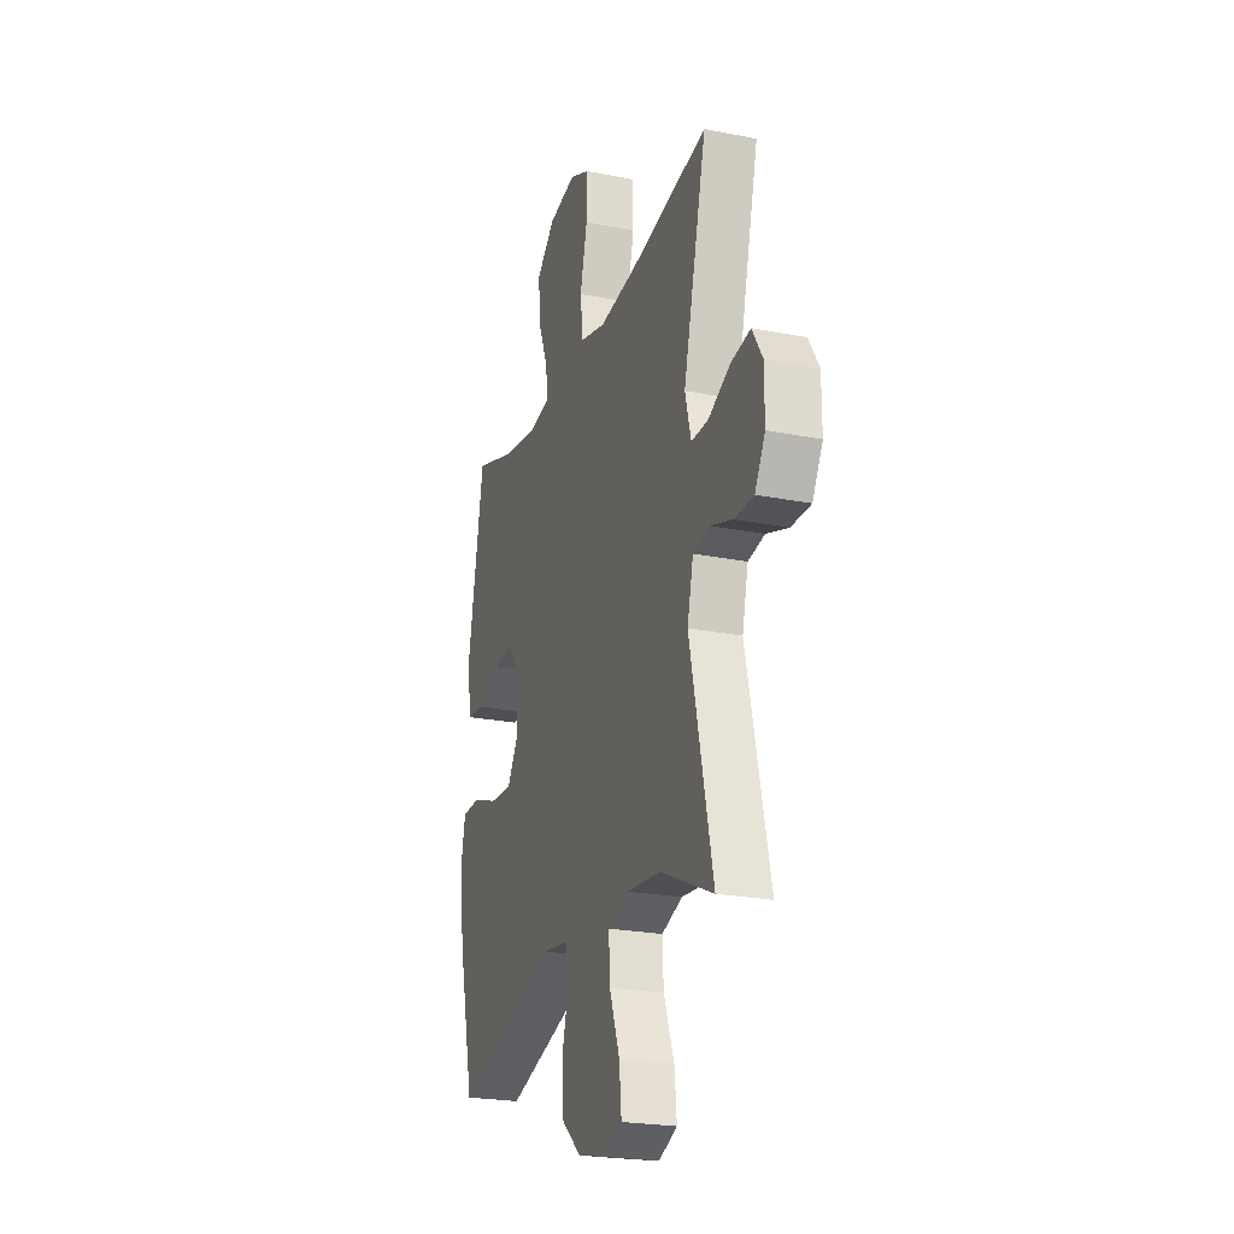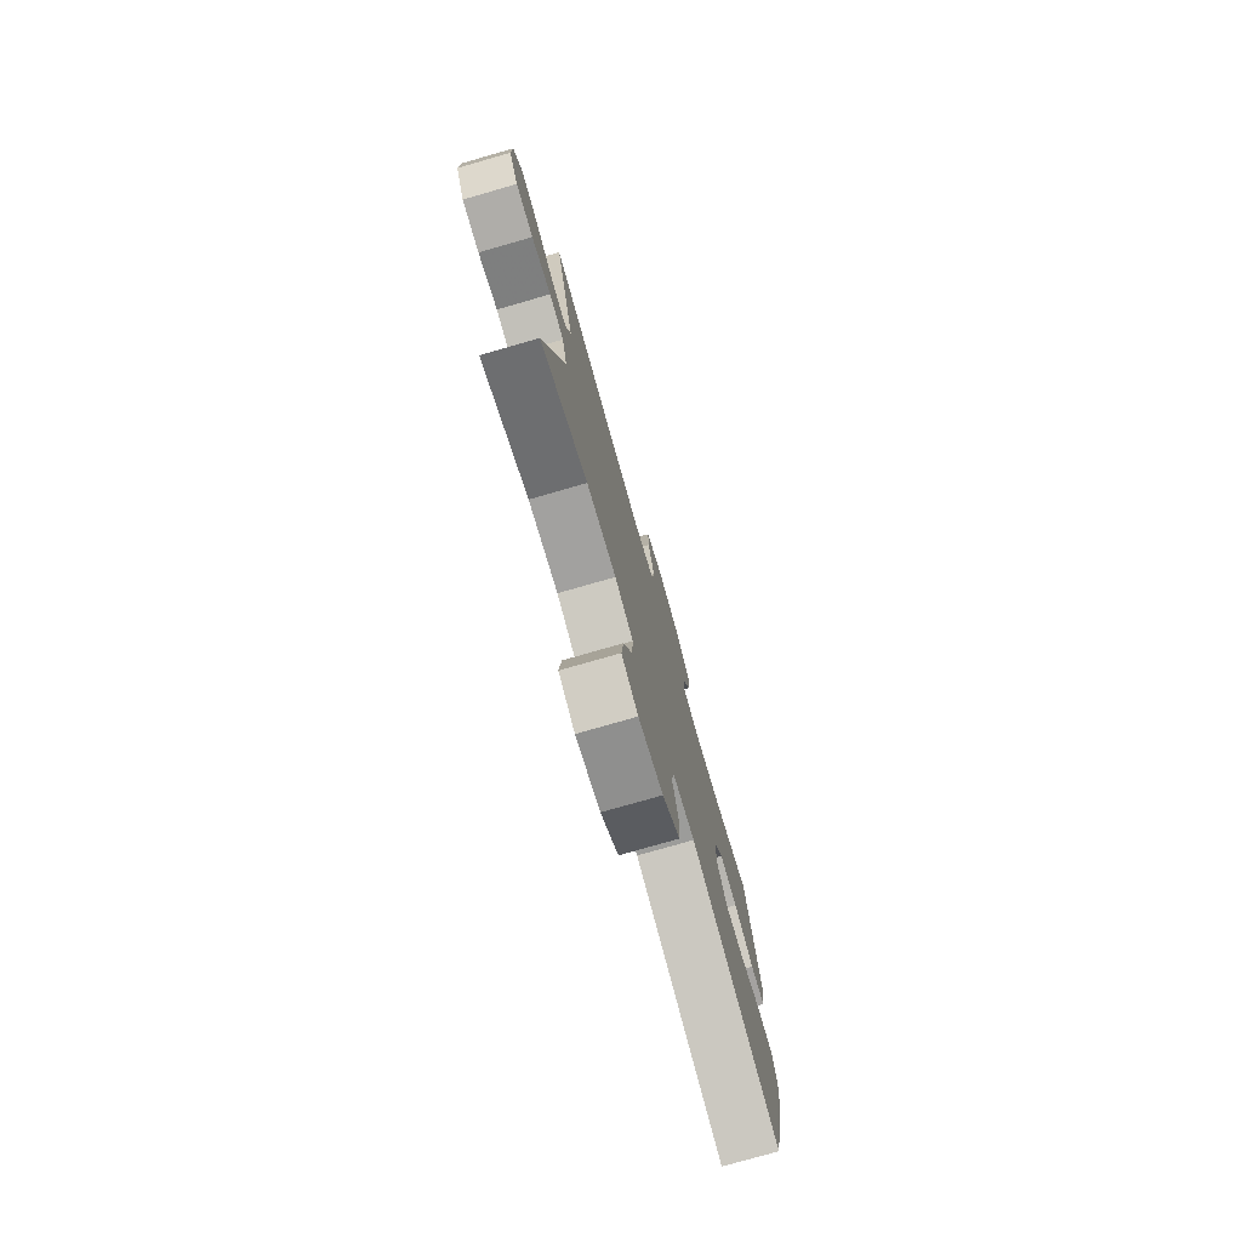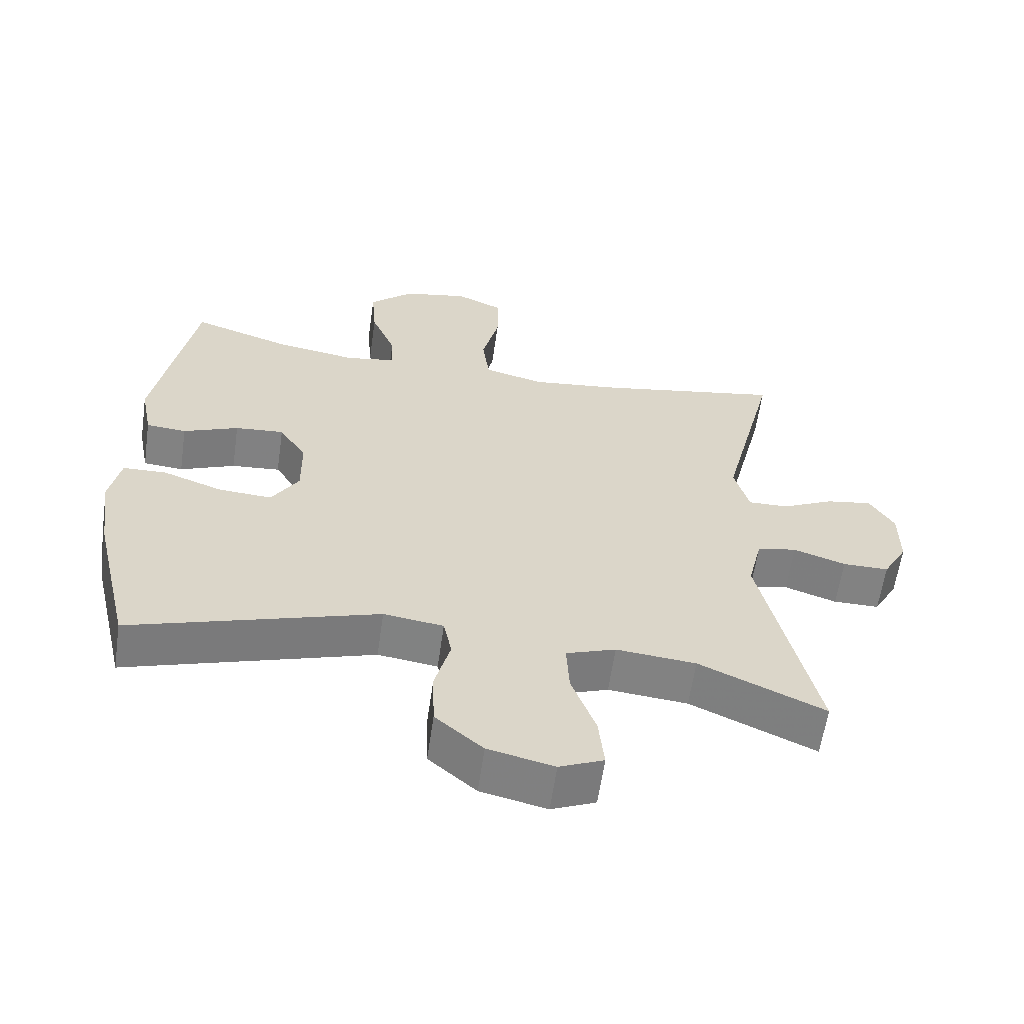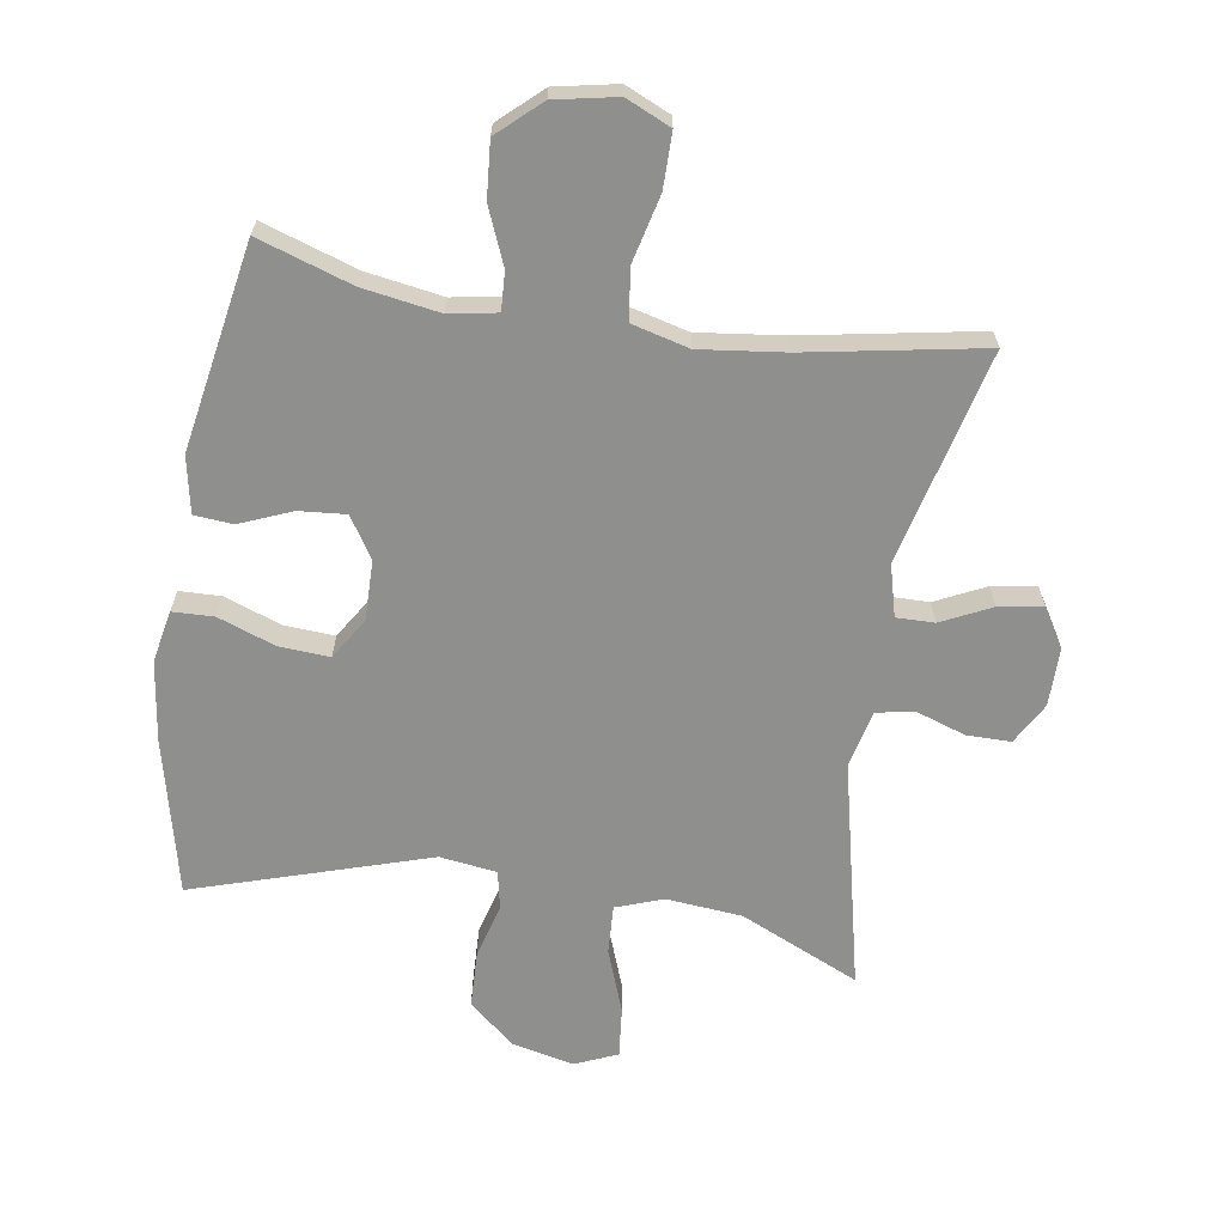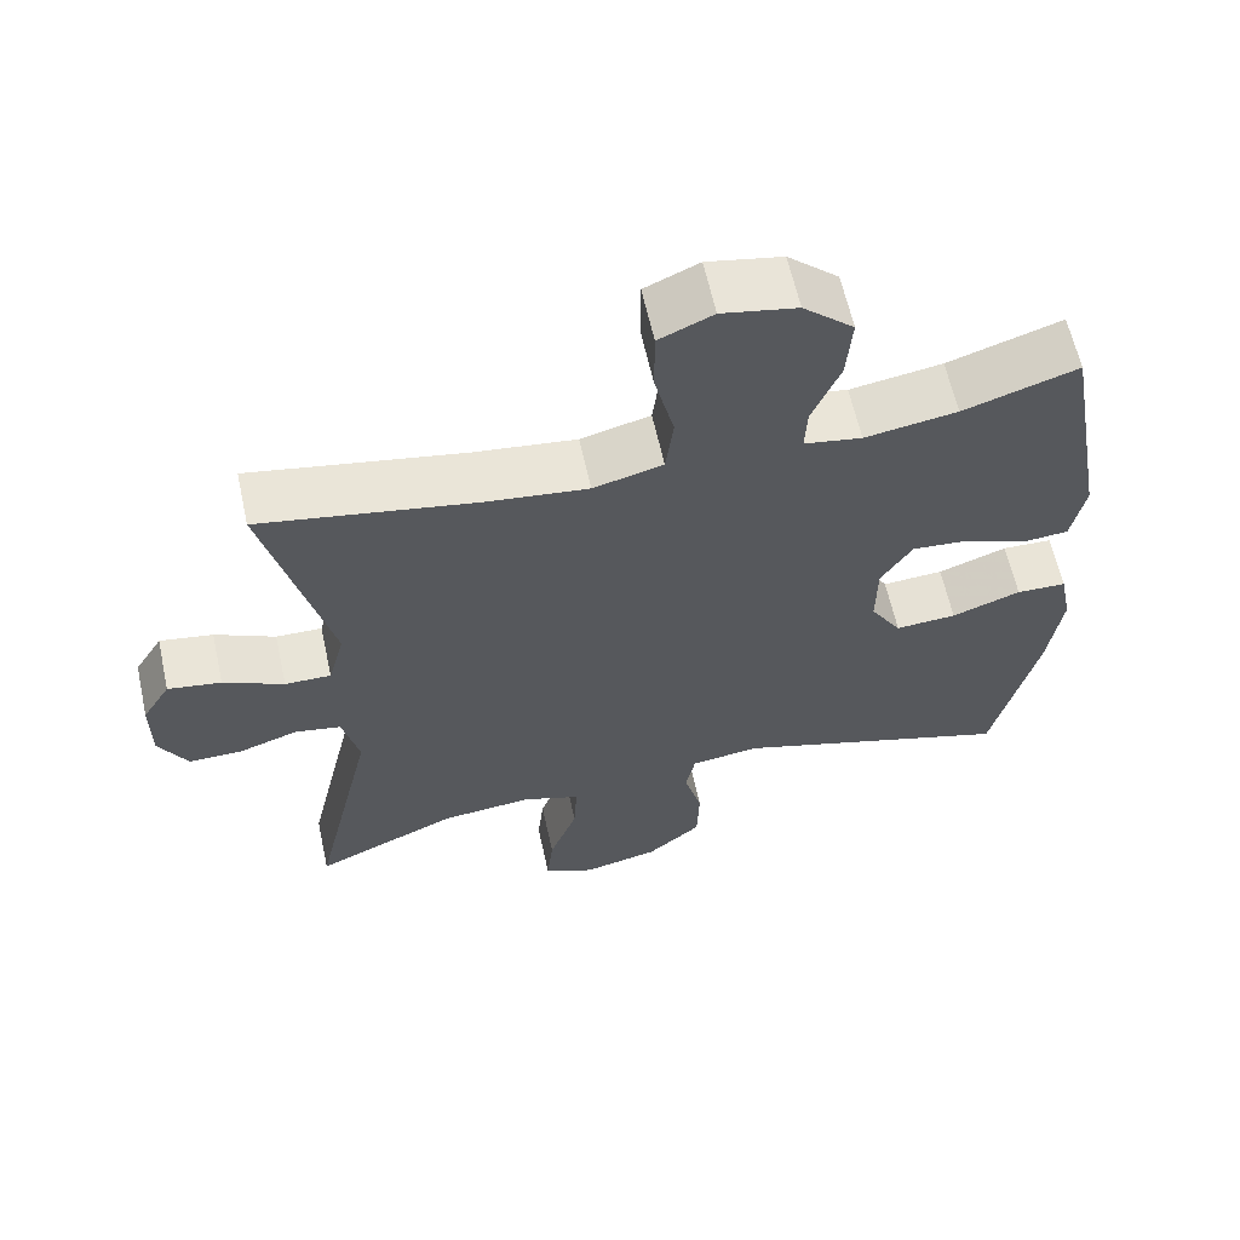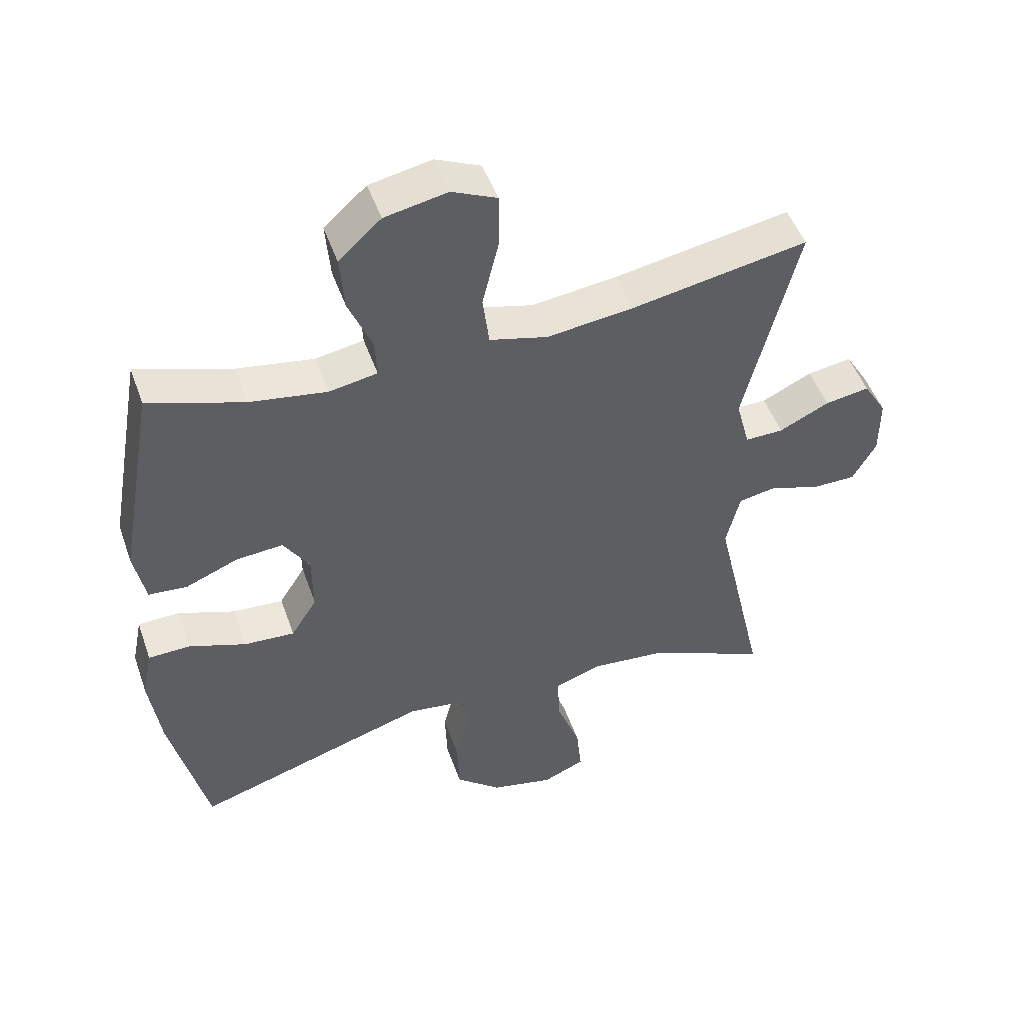
<metadata>
{"format":"obj","ext":"obj","renderer":"f3d","projection":"perspective","resolution":1024,"background":"white","views":[{"elev":-23.3,"azim":71.4,"up":"+Z"},{"elev":-77.2,"azim":106.0,"up":"+Z"},{"elev":-60.7,"azim":-8.2,"up":"+Z"},{"elev":-65.3,"azim":-8.9,"up":"+Y"},{"elev":62.0,"azim":167.6,"up":"+Z"},{"elev":49.2,"azim":-19.1,"up":"+Z"}]}
</metadata>
<code>
v 0.5 0.07 -0.5
v 0.316 0.07 -0.417
v 0.199 0.07 -0.406
v 0.126 0.07 -0.432
v 0.13 0.07 -0.508
v 0.166 0.07 -0.606
v 0.174 0.07 -0.684
v 0.109 0.07 -0.712
v 0.012 0.07 -0.69
v -0.058 0.07 -0.63
v -0.061 0.07 -0.544
v -0.038 0.07 -0.458
v -0.05 0.07 -0.399
v -0.138 0.07 -0.387
v -0.5 0.07 -0.5
v -0.556 0.07 -0.26
v -0.573 0.07 -0.136
v -0.557 0.07 -0.056
v -0.493 0.07 -0.054
v -0.405 0.07 -0.086
v -0.327 0.07 -0.091
v -0.287 0.07 -0.027
v -0.288 0.07 0.065
v -0.328 0.07 0.128
v -0.4 0.07 0.122
v -0.481 0.07 0.089
v -0.54 0.07 0.094
v -0.557 0.07 0.181
v -0.5 0.07 0.5
v -0.354 0.07 0.452
v -0.236 0.07 0.433
v -0.162 0.07 0.446
v -0.165 0.07 0.505
v -0.201 0.07 0.592
v -0.208 0.07 0.678
v -0.143 0.07 0.737
v -0.047 0.07 0.756
v 0.022 0.07 0.725
v 0.022 0.07 0.64
v -0.003 0.07 0.537
v 0.007 0.07 0.458
v 0.096 0.07 0.435
v 0.228 0.07 0.451
v 0.5 0.07 0.5
v 0.419 0.07 0.171
v 0.44 0.07 0.091
v 0.499 0.07 0.092
v 0.576 0.07 0.129
v 0.644 0.07 0.14
v 0.68 0.07 0.081
v 0.68 0.07 -0.01
v 0.644 0.07 -0.074
v 0.576 0.07 -0.074
v 0.499 0.07 -0.048
v 0.441 0.07 -0.059
v 0.42 0.07 -0.147
v 0.5 0 -0.5
v 0.316 0 -0.417
v 0.199 0 -0.406
v 0.126 0 -0.432
v 0.13 0 -0.508
v 0.166 0 -0.606
v 0.174 0 -0.684
v 0.109 0 -0.712
v 0.012 0 -0.69
v -0.058 0 -0.63
v -0.061 0 -0.544
v -0.038 0 -0.458
v -0.05 0 -0.399
v -0.138 0 -0.387
v -0.5 0 -0.5
v -0.556 0 -0.26
v -0.573 0 -0.136
v -0.557 0 -0.056
v -0.493 0 -0.054
v -0.405 0 -0.086
v -0.327 0 -0.091
v -0.287 0 -0.027
v -0.288 0 0.065
v -0.328 0 0.128
v -0.4 0 0.122
v -0.481 0 0.089
v -0.54 0 0.094
v -0.557 0 0.181
v -0.5 0 0.5
v -0.354 0 0.452
v -0.236 0 0.433
v -0.162 0 0.446
v -0.165 0 0.505
v -0.201 0 0.592
v -0.208 0 0.678
v -0.143 0 0.737
v -0.047 0 0.756
v 0.022 0 0.725
v 0.022 0 0.64
v -0.003 0 0.537
v 0.007 0 0.458
v 0.096 0 0.435
v 0.228 0 0.451
v 0.5 0 0.5
v 0.419 0 0.171
v 0.44 0 0.091
v 0.499 0 0.092
v 0.576 0 0.129
v 0.644 0 0.14
v 0.68 0 0.081
v 0.68 0 -0.01
v 0.644 0 -0.074
v 0.576 0 -0.074
v 0.499 0 -0.048
v 0.441 0 -0.059
v 0.42 0 -0.147
f 52 53 54
f 51 52 54
f 50 51 54
f 49 50 54
f 48 49 54
f 47 48 54
f 46 47 54 55
f 45 46 55 56
f 43 44 45
f 42 43 45 56
f 38 39 40
f 37 38 40
f 36 37 40
f 35 36 40
f 34 35 40
f 33 34 40
f 32 33 40 41
f 56 1 2
f 42 56 2
f 41 42 2
f 32 41 2
f 31 32 2
f 28 29 30
f 27 28 30
f 26 27 30
f 25 26 30
f 18 19 20
f 17 18 20
f 16 17 20
f 15 16 20
f 14 15 20
f 13 14 20 21
f 10 11 12
f 9 10 12
f 8 9 12
f 7 8 12
f 6 7 12
f 5 6 12
f 4 5 12 13
f 13 21 22
f 4 13 22
f 3 4 22
f 24 25 30 31
f 31 2 3
f 24 31 3
f 23 24 3
f 3 22 23
f 110 109 108
f 110 108 107
f 110 107 106
f 110 106 105
f 110 105 104
f 110 104 103
f 111 110 103 102
f 112 111 102 101
f 101 100 99
f 112 101 99 98
f 96 95 94
f 96 94 93
f 96 93 92
f 96 92 91
f 96 91 90
f 96 90 89
f 97 96 89 88
f 58 57 112
f 58 112 98
f 58 98 97
f 58 97 88
f 58 88 87
f 86 85 84
f 86 84 83
f 86 83 82
f 86 82 81
f 76 75 74
f 76 74 73
f 76 73 72
f 76 72 71
f 76 71 70
f 77 76 70 69
f 68 67 66
f 68 66 65
f 68 65 64
f 68 64 63
f 68 63 62
f 68 62 61
f 69 68 61 60
f 78 77 69
f 78 69 60
f 78 60 59
f 87 86 81 80
f 59 58 87
f 59 87 80
f 59 80 79
f 79 78 59
f 1 57 58 2
f 2 58 59 3
f 3 59 60 4
f 4 60 61 5
f 5 61 62 6
f 6 62 63 7
f 7 63 64 8
f 8 64 65 9
f 9 65 66 10
f 10 66 67 11
f 11 67 68 12
f 12 68 69 13
f 13 69 70 14
f 14 70 71 15
f 15 71 72 16
f 16 72 73 17
f 17 73 74 18
f 18 74 75 19
f 19 75 76 20
f 20 76 77 21
f 21 77 78 22
f 22 78 79 23
f 23 79 80 24
f 24 80 81 25
f 25 81 82 26
f 26 82 83 27
f 27 83 84 28
f 28 84 85 29
f 29 85 86 30
f 30 86 87 31
f 31 87 88 32
f 32 88 89 33
f 33 89 90 34
f 34 90 91 35
f 35 91 92 36
f 36 92 93 37
f 37 93 94 38
f 38 94 95 39
f 39 95 96 40
f 40 96 97 41
f 41 97 98 42
f 42 98 99 43
f 43 99 100 44
f 44 100 101 45
f 45 101 102 46
f 46 102 103 47
f 47 103 104 48
f 48 104 105 49
f 49 105 106 50
f 50 106 107 51
f 51 107 108 52
f 52 108 109 53
f 53 109 110 54
f 54 110 111 55
f 55 111 112 56
f 56 112 57 1

</code>
